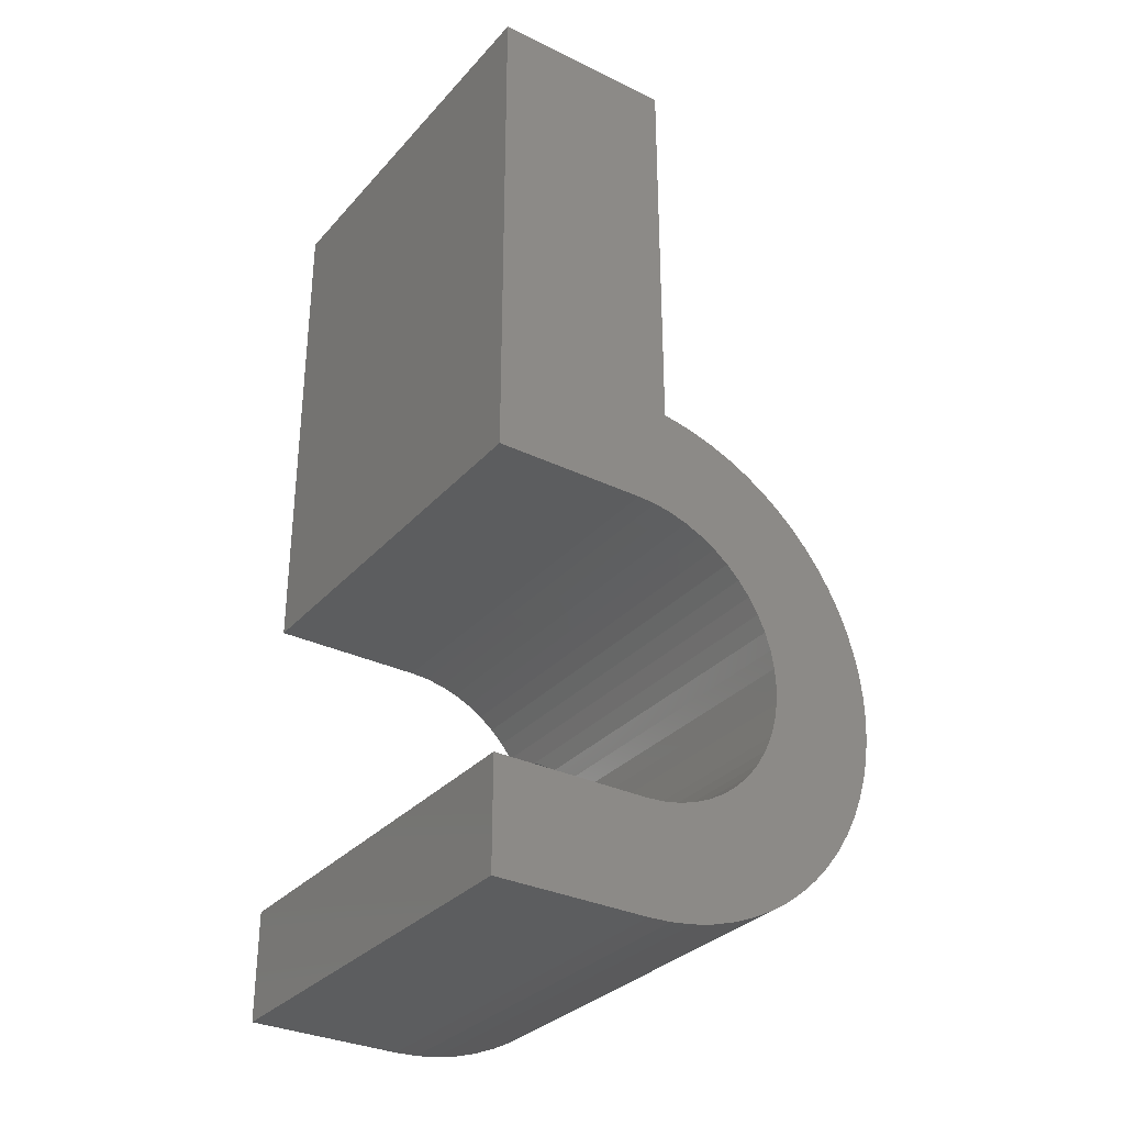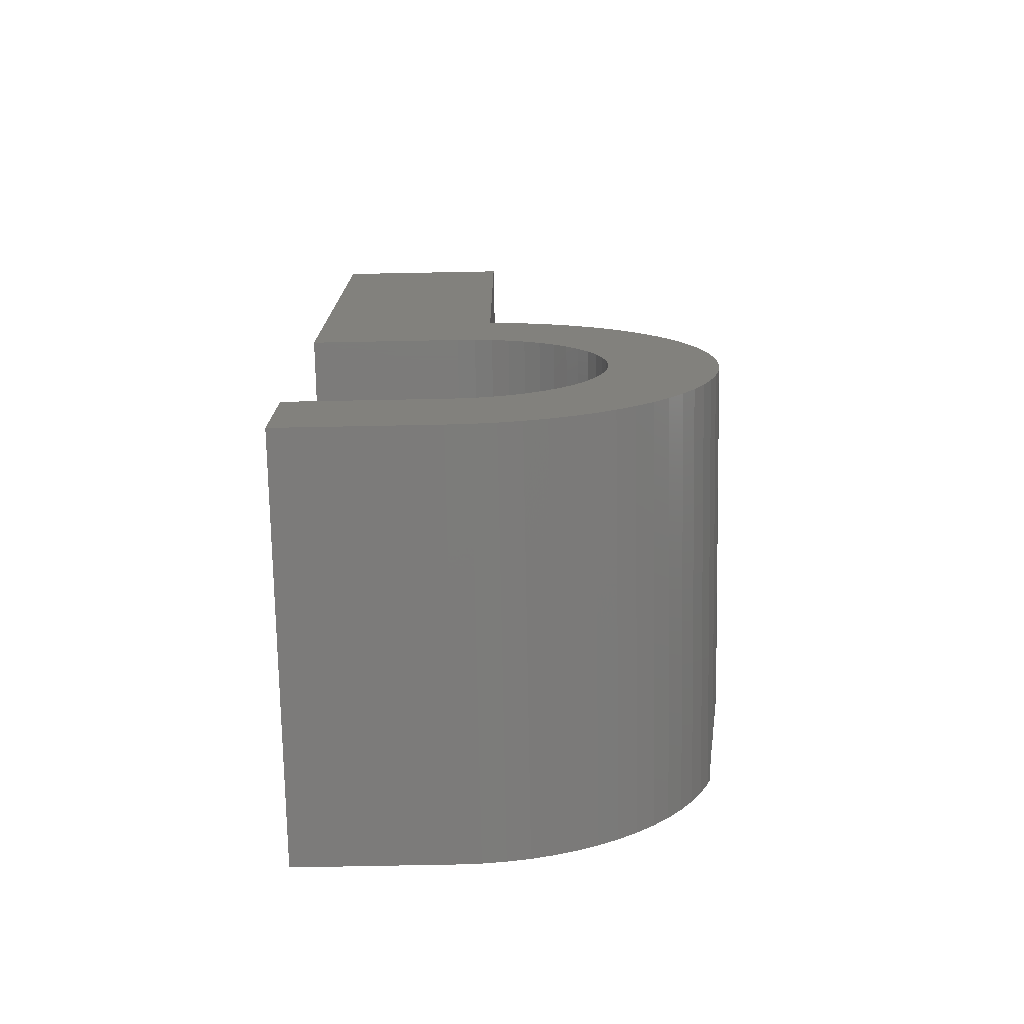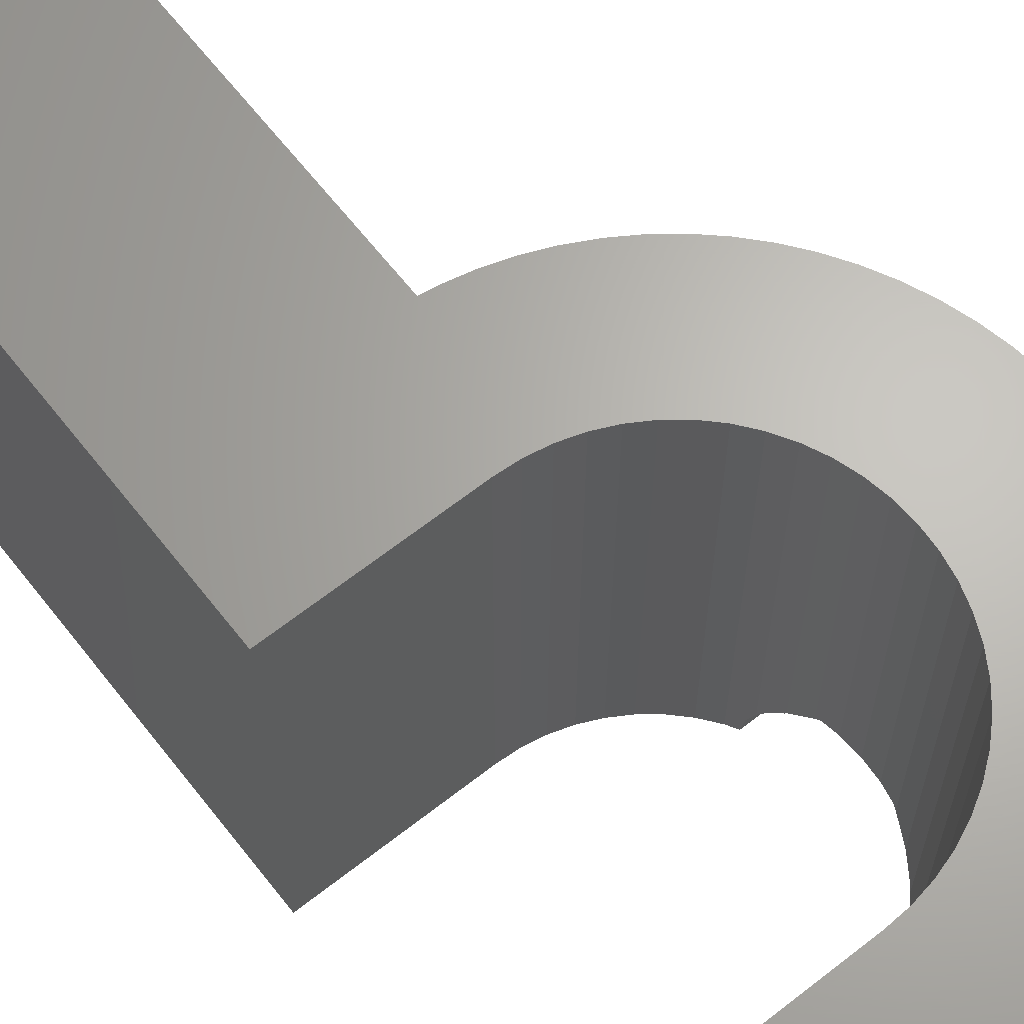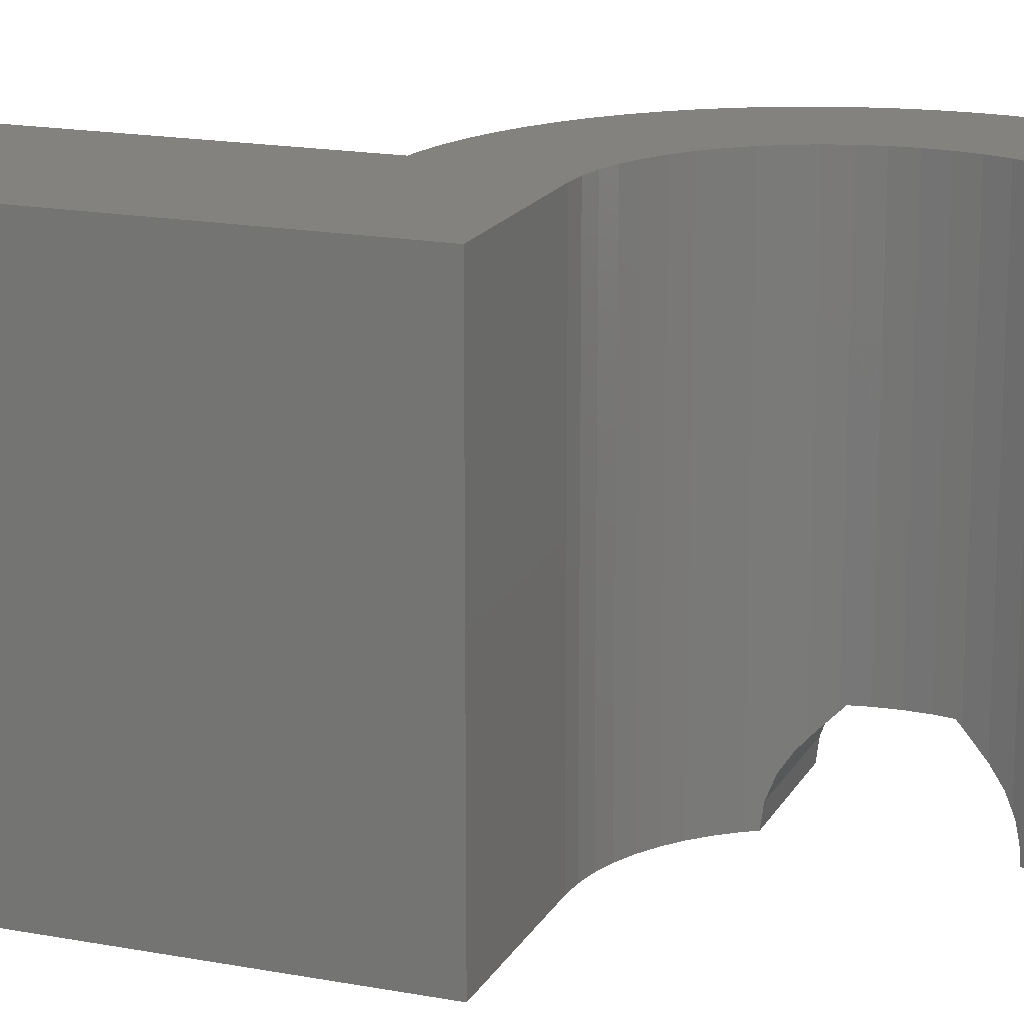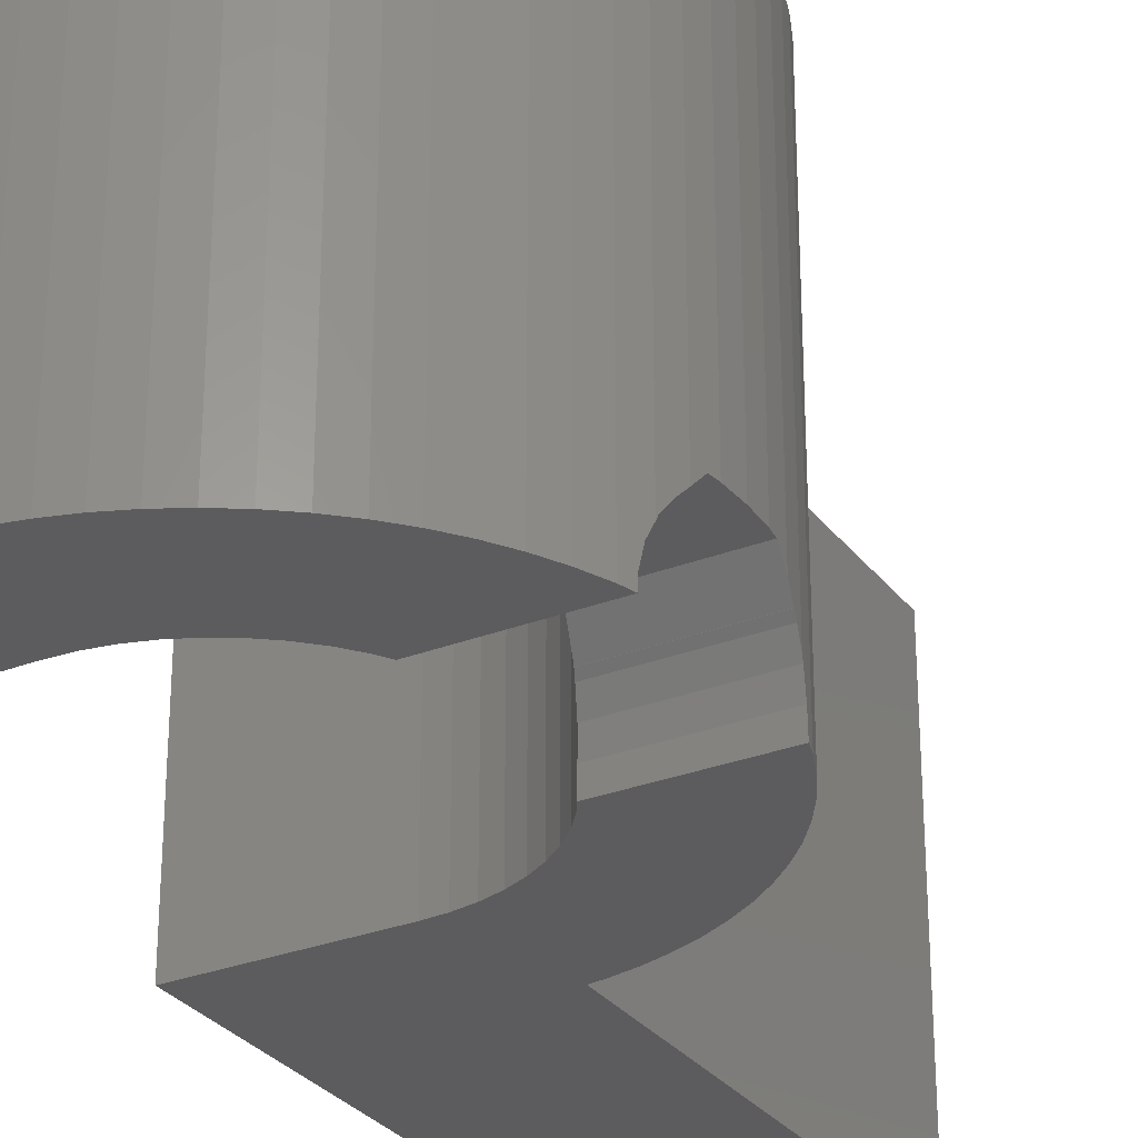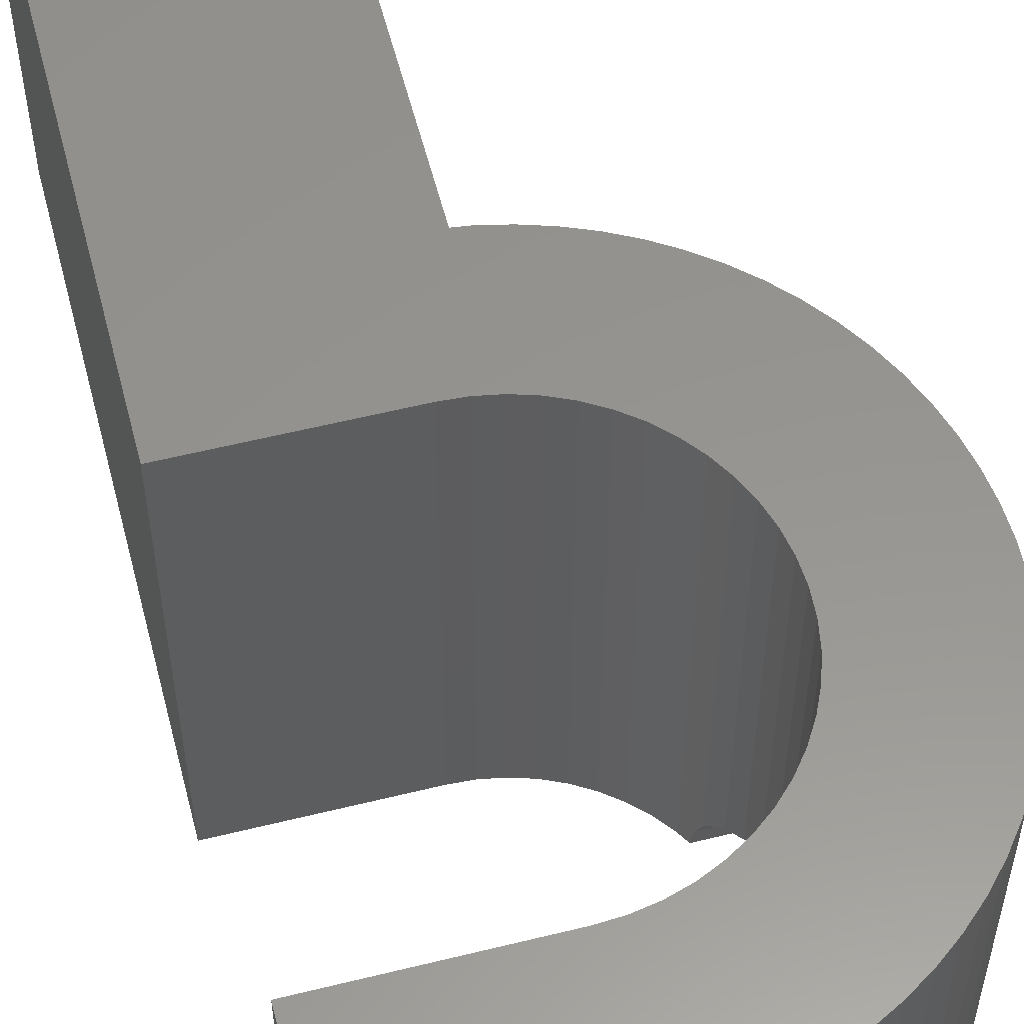
<metadata>
{"format":"stl","ext":"stl","renderer":"f3d","projection":"perspective","resolution":1024,"background":"white","views":[{"elev":-31.8,"azim":-34.2,"up":"+Y"},{"elev":-74.8,"azim":1.1,"up":"+Y"},{"elev":65.4,"azim":-38.2,"up":"+Z"},{"elev":17.3,"azim":-69.4,"up":"+Z"},{"elev":-29.5,"azim":29.8,"up":"+Z"},{"elev":57.5,"azim":-14.4,"up":"+Z"}]}
</metadata>
<code>
# stl→obj: 166 verts, 328 faces
v 0 -7 11
v 0 -7 0
v 4.1 -7 0
v 4.1 -7 11
v 0 -4.1 0
v 4.1 -4.1 0
v 4.594 -4.07 0
v 5.081 -3.981 0
v 5.554 -3.834 0
v 6.005 -3.63 0
v 6.429 -3.374 0
v 6.819 -3.069 0
v 7.169 -2.719 0
v 7.474 -2.329 0
v 7.621 -2.086 0
v 10.77 -2.086 0
v 10.68 -2.394 0
v 10.44 -2.958 0
v 10.16 -3.5 0
v 9.834 -4.015 0
v 9.462 -4.5 0
v 9.05 -4.95 0
v 8.6 -5.362 0
v 8.115 -5.734 0
v 7.6 -6.062 0
v 7.058 -6.344 0
v 6.494 -6.578 0
v 5.912 -6.761 0
v 5.316 -6.894 0
v 4.71 -6.973 0
v 0 -4.1 11
v 5.316 -6.894 11
v 4.71 -6.973 11
v 5.912 -6.761 11
v 6.494 -6.578 11
v 7.058 -6.344 11
v 7.6 -6.062 11
v 8.115 -5.734 11
v 8.6 -5.362 11
v 9.05 -4.95 11
v 9.462 -4.5 11
v 4.1 -4.1 11
v 5.081 -3.981 11
v 4.594 -4.07 11
v 9.834 -4.015 11
v 6.005 -3.63 11
v 5.554 -3.834 11
v 10.16 -3.5 11
v 6.429 -3.374 11
v 10.44 -2.958 11
v 7.169 -2.719 11
v 6.819 -3.069 11
v 10.68 -2.394 11
v 7.474 -2.329 11
v 10.86 -1.812 11
v 7.73 -1.905 11
v 10.99 -1.216 11
v 7.934 -1.454 11
v 11.07 -0.61 11
v 8.081 -0.981 11
v 11.1 0 11
v 8.17 -0.494 11
v 11.07 0.61 11
v 8.2 0 11
v 10.99 1.216 11
v 8.17 0.494 11
v 10.86 1.812 11
v 8.081 0.981 11
v 10.68 2.394 11
v 7.934 1.454 11
v 10.44 2.958 11
v 7.73 1.905 11
v 10.16 3.5 11
v 7.474 2.329 11
v 9.834 4.015 11
v 7.169 2.719 11
v 9.462 4.5 11
v 6.819 3.069 11
v 9.05 4.95 11
v 6.429 3.374 11
v 8.6 5.362 11
v 6.005 3.63 11
v 8.115 5.734 11
v 5.554 3.834 11
v 7.6 6.062 11
v 5.081 3.981 11
v 7.058 6.344 11
v 4.594 4.07 11
v 6.494 6.578 11
v 4.1 4.1 11
v 5.912 6.761 11
v 0 18 11
v 0 4.1 11
v 5 18 11
v 5.316 6.894 11
v 5 6.935 11
v 10.81 -1.973 0.718
v 10.77 -2.086 0.244
v 10.86 -1.812 1.04
v 7.621 -2.086 0.244
v 7.689 -1.973 0.718
v 7.73 -1.905 0.854
v 7.798 -1.755 1.154
v 7.92 -1.485 1.485
v 7.934 -1.454 1.516
v 7.922 -1.48 1.48
v 8.081 -0.981 1.989
v 8.101 -0.87 2.1
v 8.17 -0.494 2.1
v 8.2 0 2.1
v 8.17 0.494 2.1
v 8.081 0.981 1.989
v 8.101 0.87 2.1
v 7.934 1.454 1.516
v 7.73 1.905 0.8647
v 7.743 1.877 0.942
v 7.864 1.609 1.35
v 7.924 1.476 1.476
v 7.92 1.485 1.485
v 7.474 2.329 0
v 7.612 2.1 8.451e-16
v 7.612 2.1 0
v 7.647 2.043 0.484
v 7.169 2.719 0
v 6.819 3.069 0
v 6.429 3.374 0
v 6.005 3.63 0
v 5.554 3.834 0
v 5.081 3.981 0
v 4.594 4.07 0
v 4.1 4.1 0
v 0 4.1 0
v 0 18 0
v 5 18 0
v 5 6.935 0
v 5.316 6.894 0
v 5.912 6.761 0
v 6.494 6.578 0
v 7.058 6.344 0
v 7.6 6.062 0
v 8.115 5.734 0
v 8.6 5.362 0
v 9.05 4.95 0
v 9.462 4.5 0
v 9.834 4.015 0
v 10.16 3.5 0
v 10.44 2.958 0
v 10.68 2.394 0
v 10.77 2.1 1.196e-15
v 10.86 1.812 1.041
v 10.84 1.877 0.942
v 10.79 2.043 0.484
v 10.77 2.1 0
v 10.91 1.609 1.35
v 10.93 1.485 1.485
v 10.99 1.216 1.754
v 10.94 1.476 1.476
v 11.04 0.87 2.1
v 11.07 0.61 2.1
v 11.1 0 2.1
v 11.07 -0.61 2.1
v 10.99 -1.216 1.754
v 11.04 -0.87 2.1
v 10.87 -1.755 1.154
v 10.93 -1.485 1.485
v 10.94 -1.48 1.48
f 1 2 3
f 4 1 3
f 2 5 3
f 3 5 6
f 3 6 7
f 7 8 3
f 8 9 3
f 9 10 3
f 10 11 3
f 11 12 3
f 12 13 3
f 13 14 3
f 14 15 16
f 14 16 3
f 3 16 17
f 3 17 18
f 3 18 19
f 3 19 20
f 3 20 21
f 3 21 22
f 3 22 23
f 3 23 24
f 3 24 25
f 3 25 26
f 3 26 27
f 3 27 28
f 3 28 29
f 3 29 30
f 2 1 5
f 5 1 31
f 31 1 4
f 32 31 33
f 33 31 4
f 34 31 32
f 35 31 34
f 36 31 35
f 37 31 36
f 38 31 37
f 39 31 38
f 40 31 39
f 41 31 40
f 42 31 41
f 43 44 45
f 46 47 48
f 49 46 50
f 51 52 53
f 54 51 55
f 56 54 57
f 58 56 59
f 60 58 61
f 62 60 63
f 64 62 65
f 66 64 67
f 68 66 69
f 70 68 71
f 72 70 73
f 74 72 75
f 76 74 77
f 78 76 79
f 80 78 81
f 82 80 83
f 84 82 85
f 86 84 87
f 88 86 89
f 90 88 91
f 92 93 94
f 95 90 91
f 91 88 89
f 89 86 87
f 87 84 85
f 85 82 83
f 83 80 81
f 81 78 79
f 79 76 77
f 77 74 75
f 75 72 73
f 73 70 71
f 71 68 69
f 69 66 67
f 67 64 65
f 65 62 63
f 63 60 61
f 61 58 59
f 59 56 57
f 57 54 55
f 55 51 53
f 53 52 50
f 52 49 50
f 50 46 48
f 48 47 45
f 47 43 45
f 45 44 41
f 44 42 41
f 93 96 94
f 93 95 96
f 93 90 95
f 4 3 30
f 33 4 30
f 33 30 29
f 32 33 29
f 32 29 28
f 34 32 28
f 34 28 27
f 35 34 27
f 35 27 26
f 36 35 26
f 36 26 25
f 37 36 25
f 37 25 24
f 38 37 24
f 38 24 23
f 39 38 23
f 39 23 22
f 40 39 22
f 40 22 21
f 41 40 21
f 41 21 20
f 45 41 20
f 45 20 19
f 48 45 19
f 48 19 18
f 50 48 18
f 50 18 17
f 53 50 17
f 53 17 16
f 97 53 98
f 98 53 16
f 99 53 97
f 55 53 99
f 16 15 98
f 98 15 100
f 14 54 15
f 100 54 56
f 101 56 102
f 15 54 100
f 100 56 101
f 13 51 14
f 14 51 54
f 12 52 13
f 13 52 51
f 11 49 12
f 12 49 52
f 10 46 11
f 11 46 49
f 9 47 10
f 10 47 46
f 8 43 9
f 9 43 47
f 7 44 8
f 8 44 43
f 6 42 7
f 7 42 44
f 5 31 6
f 6 31 42
f 102 56 103
f 103 56 58
f 104 58 105
f 103 58 104
f 106 103 104
f 105 58 107
f 107 58 60
f 107 60 108
f 108 60 62
f 108 62 109
f 109 62 110
f 110 62 64
f 111 110 66
f 66 110 64
f 112 113 68
f 68 113 111
f 68 111 66
f 114 112 70
f 70 112 68
f 115 116 72
f 72 116 117
f 117 118 119
f 117 119 72
f 72 114 70
f 114 72 119
f 120 121 74
f 120 122 121
f 74 123 115
f 74 115 72
f 123 74 121
f 124 120 76
f 76 120 74
f 125 124 78
f 78 124 76
f 80 126 125
f 78 80 125
f 82 127 126
f 80 82 126
f 84 128 127
f 82 84 127
f 86 129 128
f 84 86 128
f 88 130 129
f 86 88 129
f 90 131 130
f 88 90 130
f 93 132 131
f 90 93 131
f 132 93 133
f 133 93 92
f 133 92 134
f 134 92 94
f 96 135 134
f 94 96 134
f 135 96 136
f 136 96 95
f 136 95 137
f 137 95 91
f 137 91 138
f 138 91 89
f 138 89 139
f 139 89 87
f 139 87 140
f 140 87 85
f 140 85 141
f 141 85 83
f 141 83 142
f 142 83 81
f 142 81 143
f 143 81 79
f 144 143 79
f 77 144 79
f 145 144 77
f 75 145 77
f 146 145 75
f 73 146 75
f 147 146 73
f 71 147 73
f 148 147 71
f 69 148 71
f 149 148 69
f 150 151 67
f 151 152 67
f 153 148 149
f 152 69 67
f 152 149 69
f 154 150 67
f 155 154 65
f 65 154 67
f 156 155 65
f 155 157 154
f 158 156 65
f 159 158 63
f 63 158 65
f 160 159 63
f 61 160 63
f 59 161 160
f 61 59 160
f 57 162 163
f 161 57 163
f 161 59 57
f 55 99 164
f 165 55 164
f 166 165 164
f 162 57 55
f 165 162 55
f 103 164 102
f 102 164 99
f 102 99 97
f 102 97 101
f 97 98 101
f 101 98 100
f 166 164 106
f 106 164 103
f 165 166 106
f 104 165 106
f 107 108 163
f 107 163 105
f 163 162 105
f 162 165 105
f 165 104 105
f 158 111 113
f 110 111 158
f 110 158 109
f 158 159 109
f 159 160 109
f 160 161 109
f 161 163 109
f 163 108 109
f 155 156 158
f 112 155 113
f 113 155 158
f 114 155 112
f 119 155 114
f 118 157 155
f 119 118 155
f 157 118 154
f 154 118 117
f 151 150 154
f 116 151 117
f 117 151 154
f 152 151 116
f 123 152 115
f 115 152 116
f 149 152 123
f 121 149 123
f 122 153 149
f 121 122 149
f 132 133 131
f 131 133 134
f 131 134 135
f 131 135 136
f 131 136 137
f 131 137 138
f 131 138 139
f 131 139 140
f 131 140 141
f 131 141 142
f 131 142 143
f 131 143 144
f 131 144 145
f 130 145 129
f 128 146 127
f 127 147 126
f 153 122 120
f 153 120 124
f 147 148 125
f 147 125 126
f 146 147 127
f 145 146 128
f 145 128 129
f 131 145 130
f 125 148 153
f 125 153 124

</code>
